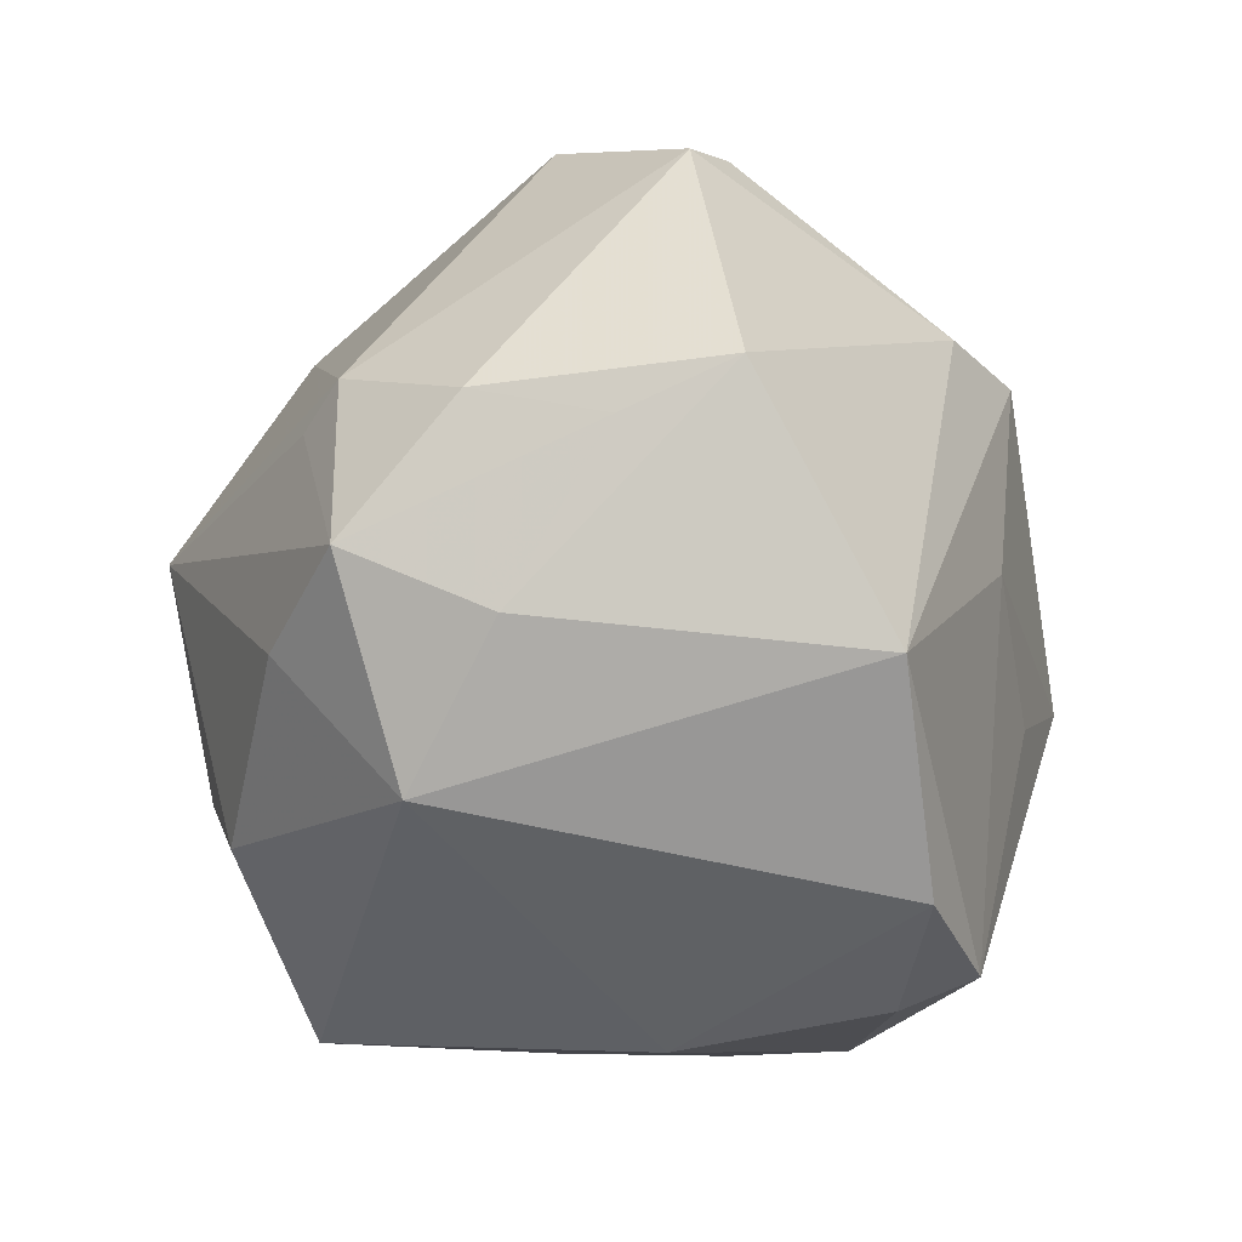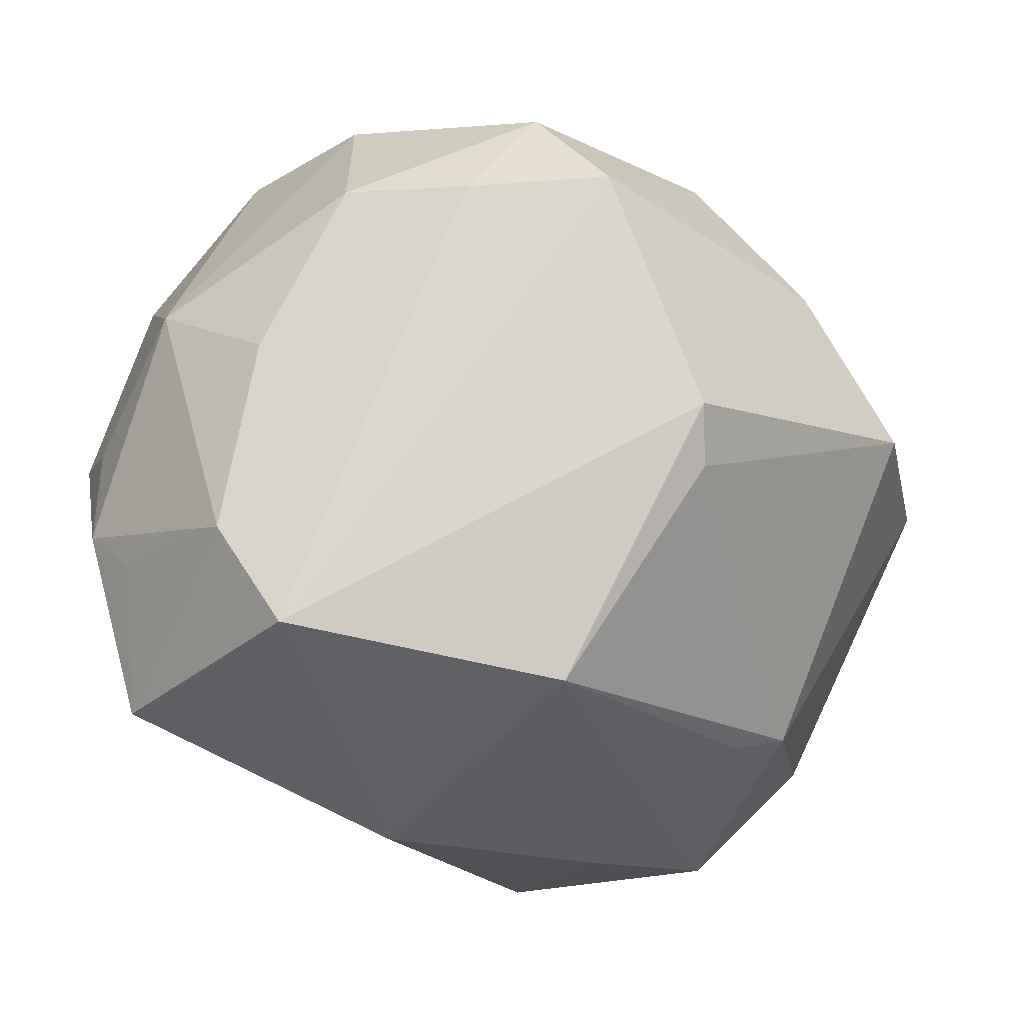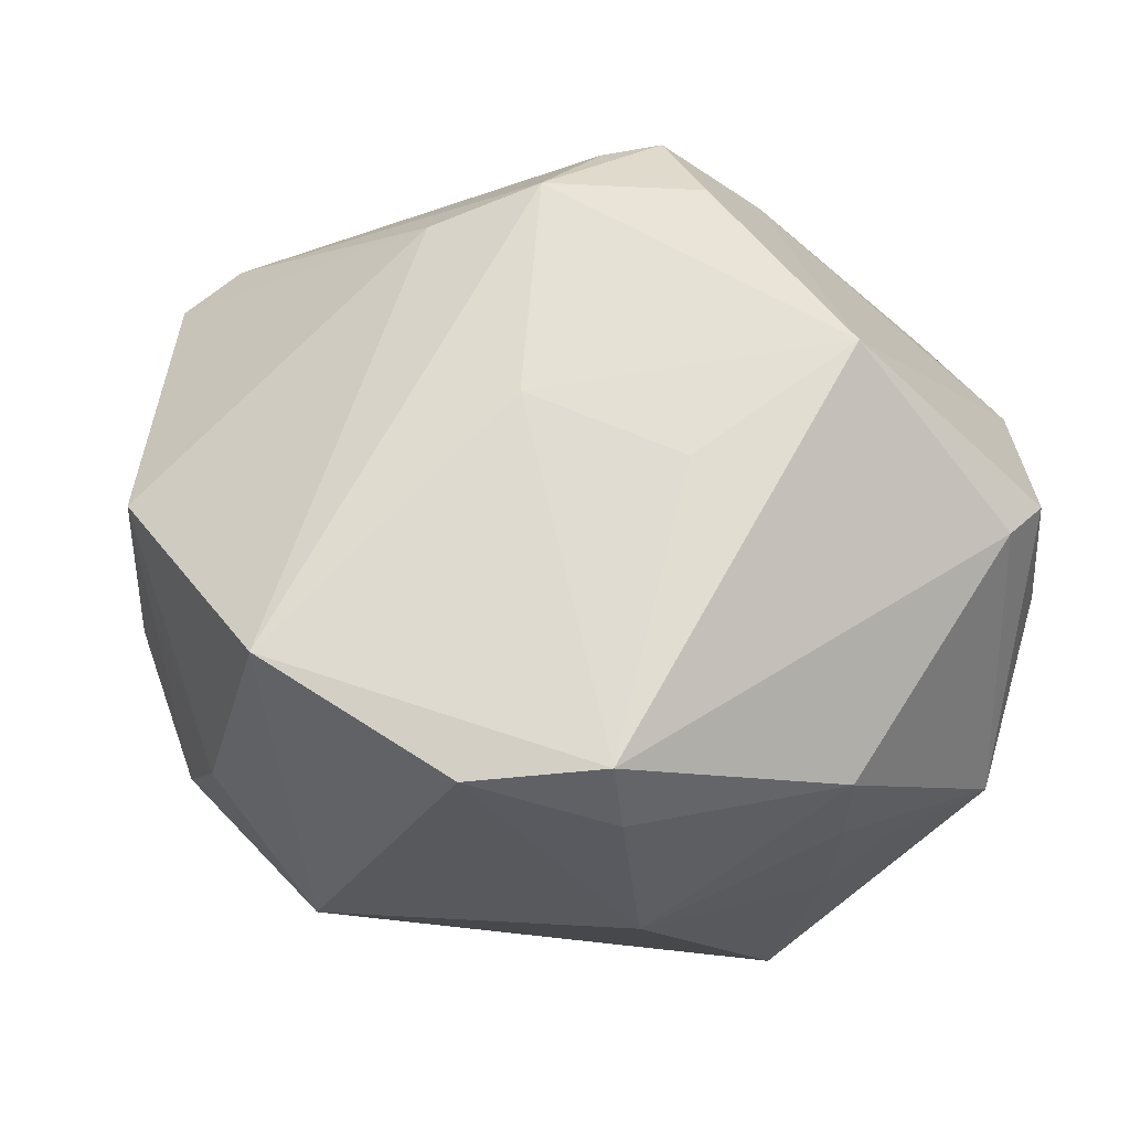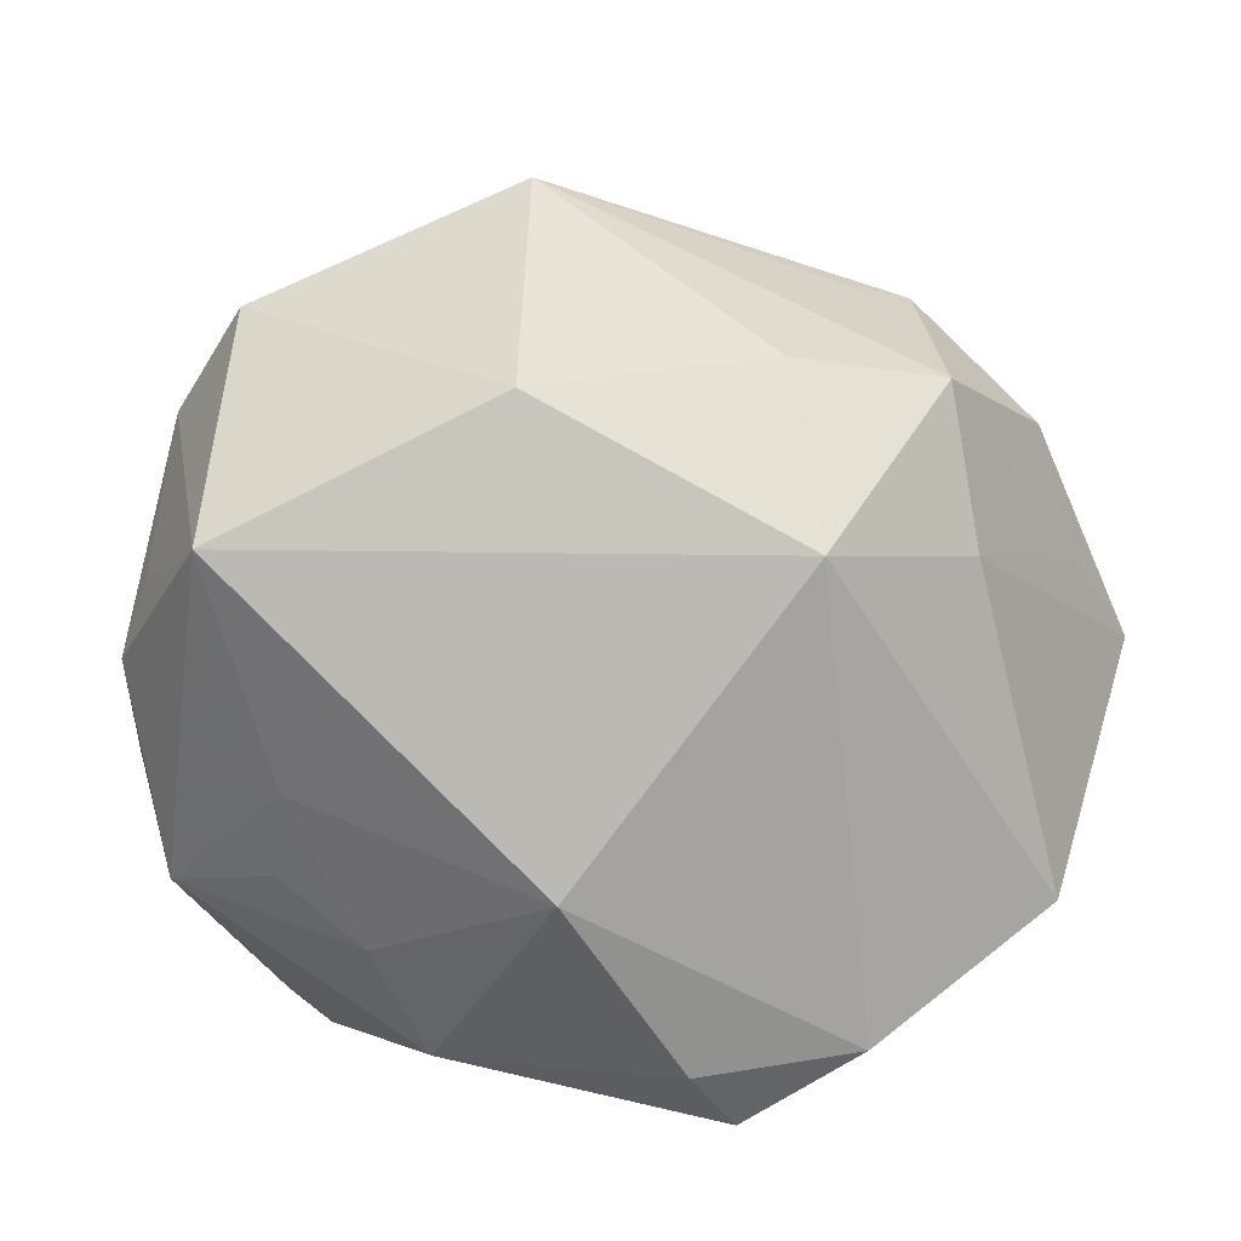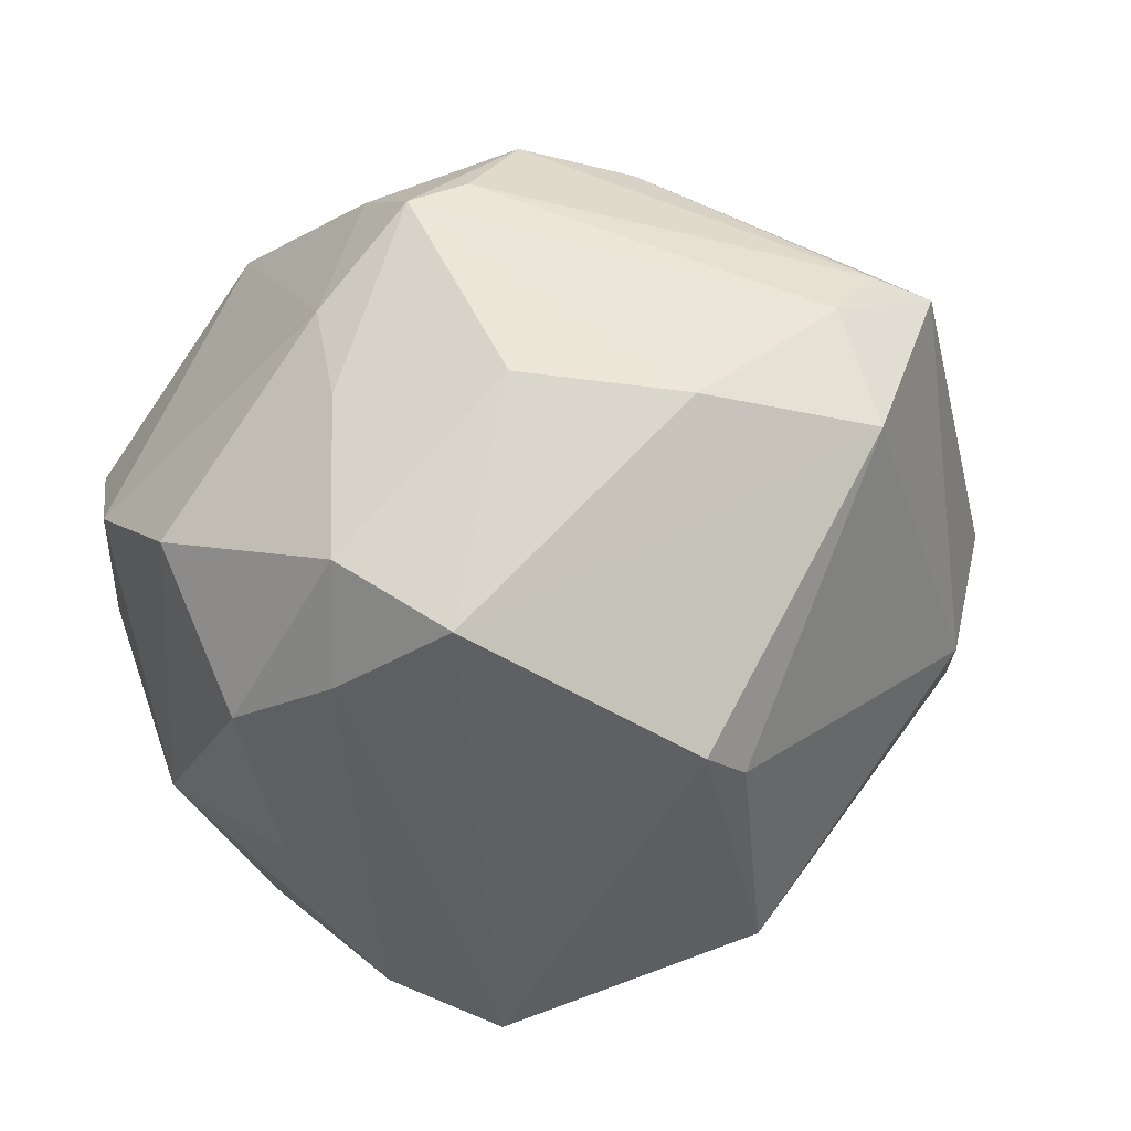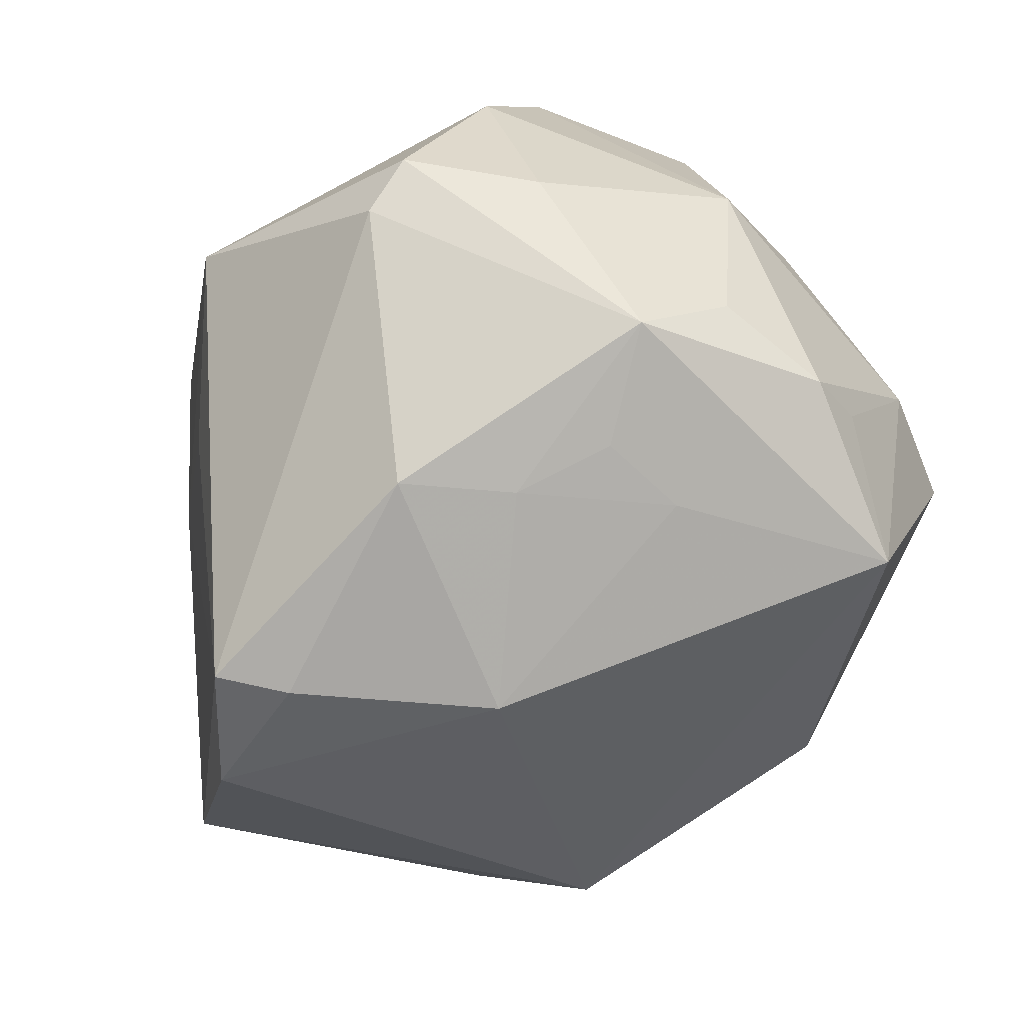
<metadata>
{"format":"obj","ext":"obj","renderer":"f3d","projection":"perspective","resolution":1024,"background":"white","views":[{"elev":-35.3,"azim":-89.0,"up":"+Y"},{"elev":-64.0,"azim":147.6,"up":"+Z"},{"elev":-31.4,"azim":-11.9,"up":"+Y"},{"elev":-63.4,"azim":-165.1,"up":"+Y"},{"elev":77.5,"azim":157.8,"up":"+Y"},{"elev":-52.7,"azim":68.3,"up":"+Y"}]}
</metadata>
<code>
v 0.04157 -0.02229 0.002628
v -0.031 0.001673 -0.02863
v -0.02266 0.01891 0.03086
v -0.01757 -0.03928 0.02593
v 0.0221 -0.004119 -0.04285
v -0.002524 -0.02405 -0.03665
v 0.02503 0.03524 -0.01047
v 0.0356 -0.01655 -0.02431
v -0.03364 0.03134 0.00669
v 0.03547 0.02737 0.01078
v 0.004496 -0.0416 0.003221
v -0.01248 0.02116 0.03726
v 0.01317 0.03133 0.02553
v 0.03043 -0.0284 0.001483
v -0.03818 -0.01592 -0.02459
v -0.007984 0.02902 -0.03148
v 0.03577 -0.008605 0.03
v -0.03698 -0.02223 -0.01036
v -0.005478 0.02943 0.03278
v 0.04223 -0.01476 -0.006985
v -0.03668 -0.02654 0.02316
v 0.01712 0.002761 0.04282
v 0.02133 -0.03288 0.02068
v -0.0324 0.03419 -0.00651
v -0.01633 0.04076 0.001688
v 0.03957 -0.01869 -0.01842
v 0.004345 0.02325 0.03698
v -0.004351 -0.039 0.03091
v 0.04008 -0.003818 0.02801
v -0.02187 0.03786 0.002713
v 0.04071 0.01275 0.01916
v -0.045 -0.004681 -0.01342
v -0.0007872 0.0426 0.00978
v 0.02396 -0.03196 0.009016
v -0.001875 -0.04103 0.02359
v -0.03629 0.003692 -0.02508
v 0.0209 0.04262 -0.0007237
v -0.04541 -0.007977 -0.0006132
v -0.004535 0.03424 -0.02955
v 0.001008 0.03225 0.03237
v -0.0486 -0.004248 0.01032
v 0.03121 -0.002489 -0.03398
v 0.01498 0.03675 0.01551
v 0.03514 0.02695 -0.007893
v 0.02739 -0.0284 -0.03115
v 0.04439 0.003773 -0.007481
v 0.001679 -0.009096 0.03759
v 0.02706 -0.02995 -0.007222
v 0.03567 0.01137 -0.01936
v -0.005361 0.006318 -0.04452
v -0.03916 0.02648 0.009676
v -0.0445 0.02307 0.006026
v -0.01386 -0.00198 0.03463
v -0.02458 -0.03276 -0.01882
v 0.01317 0.04452 -0.01155
v -0.02487 -0.0179 -0.0311
v 0.04385 -0.005773 0.01443
f 37 55 33
f 39 5 50
f 55 5 39
f 50 5 6
f 22 12 53
f 12 21 53
f 53 21 28
f 50 15 2
f 41 21 3
f 3 21 12
f 55 39 24
f 27 12 22
f 27 40 12
f 12 40 19
f 46 26 42
f 7 5 55
f 55 37 7
f 37 44 7
f 7 42 5
f 44 42 7
f 56 15 50
f 50 6 56
f 56 54 15
f 6 54 56
f 57 29 1
f 23 34 1
f 10 44 37
f 46 44 10
f 20 26 46
f 1 26 20
f 46 57 20
f 20 57 1
f 47 28 22
f 22 53 47
f 47 53 28
f 34 23 11
f 15 54 18
f 18 54 21
f 18 38 15
f 18 21 41
f 41 38 18
f 28 21 4
f 21 54 4
f 54 11 4
f 9 19 40
f 16 24 39
f 16 39 50
f 15 38 32
f 32 38 41
f 49 44 46
f 46 42 49
f 49 42 44
f 8 42 26
f 28 23 17
f 22 28 17
f 17 29 22
f 1 29 17
f 17 23 1
f 40 27 13
f 13 27 22
f 34 11 48
f 28 4 35
f 35 4 11
f 35 23 28
f 35 11 23
f 33 55 25
f 55 24 25
f 25 40 33
f 25 9 40
f 41 3 52
f 52 9 24
f 52 32 41
f 12 19 51
f 19 9 51
f 51 3 12
f 9 52 51
f 51 52 3
f 36 2 15
f 15 32 36
f 24 16 36
f 36 52 24
f 32 52 36
f 50 2 36
f 36 16 50
f 45 8 26
f 45 26 1
f 1 48 45
f 45 6 5
f 45 48 11
f 45 54 6
f 5 42 45
f 42 8 45
f 45 11 54
f 43 10 37
f 43 13 10
f 40 13 43
f 43 37 33
f 33 40 43
f 31 13 22
f 10 13 31
f 22 29 31
f 29 57 31
f 31 57 46
f 46 10 31
f 1 34 14
f 14 48 1
f 34 48 14
f 24 9 30
f 30 25 24
f 9 25 30

</code>
